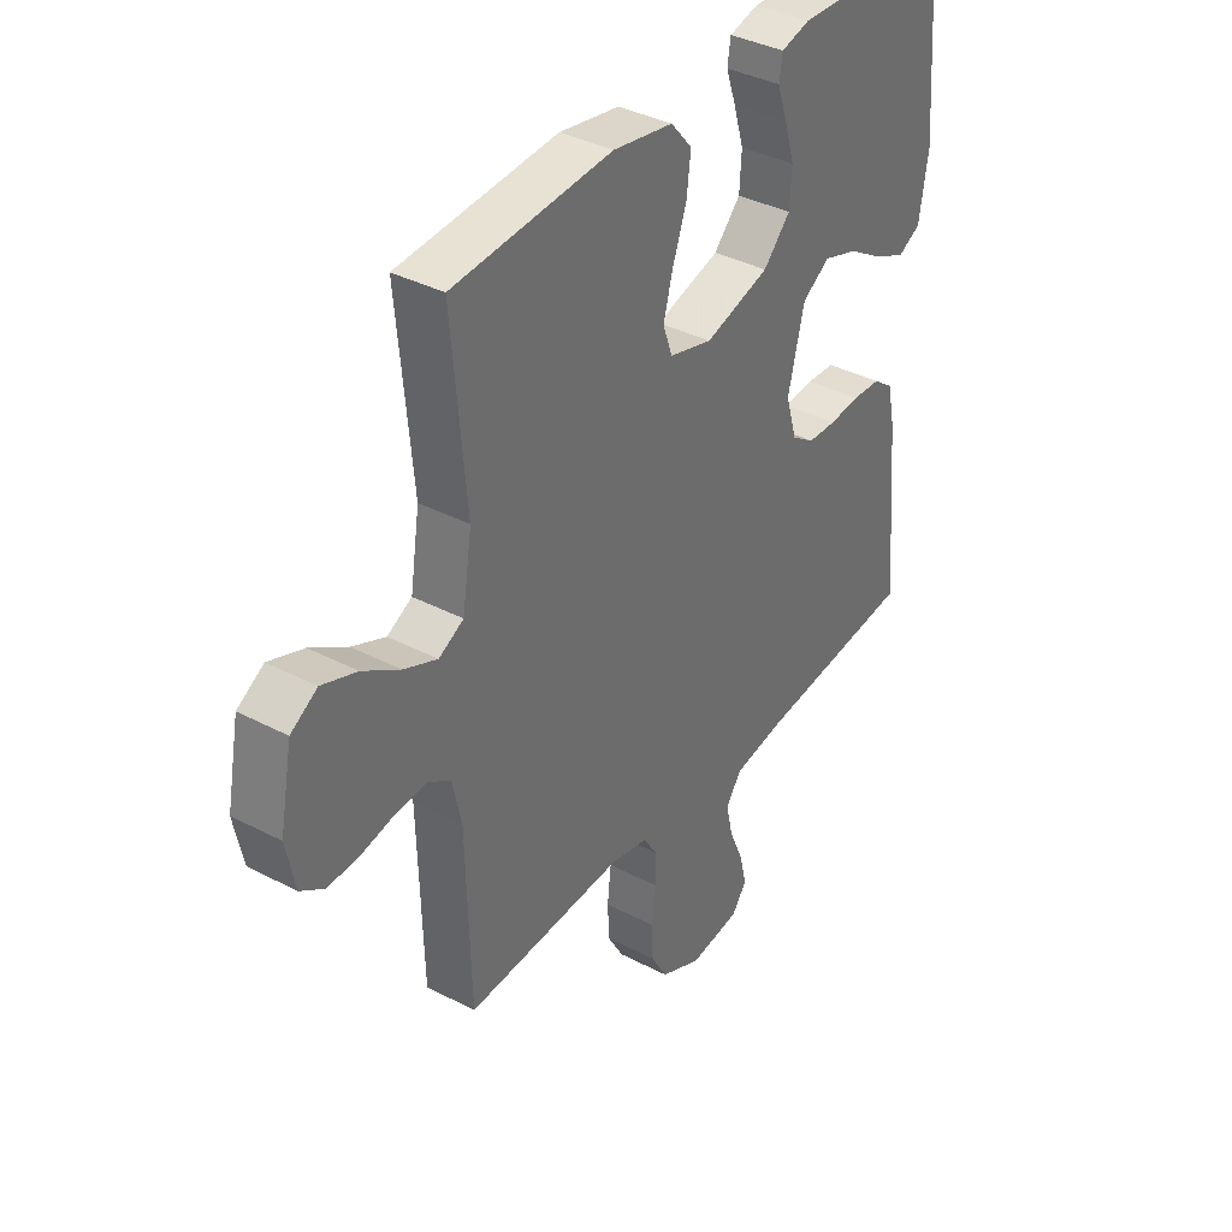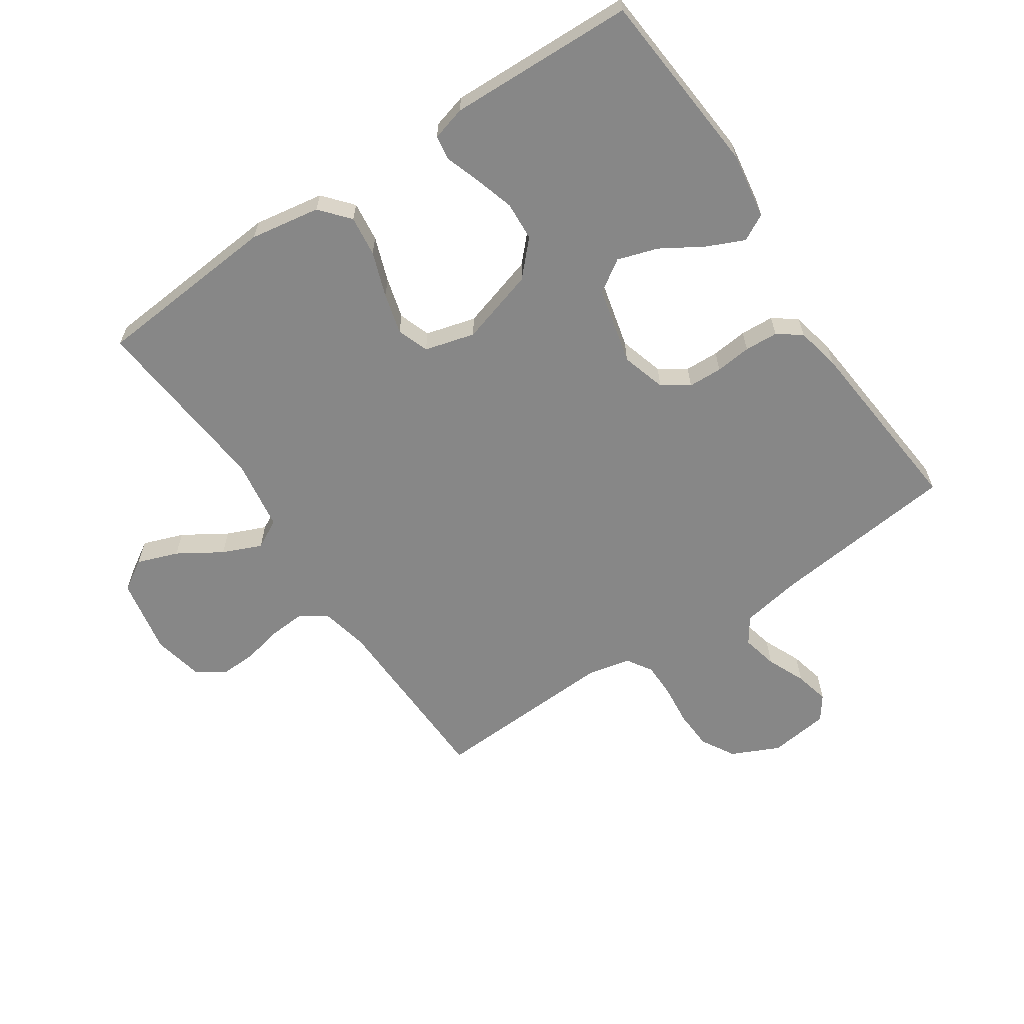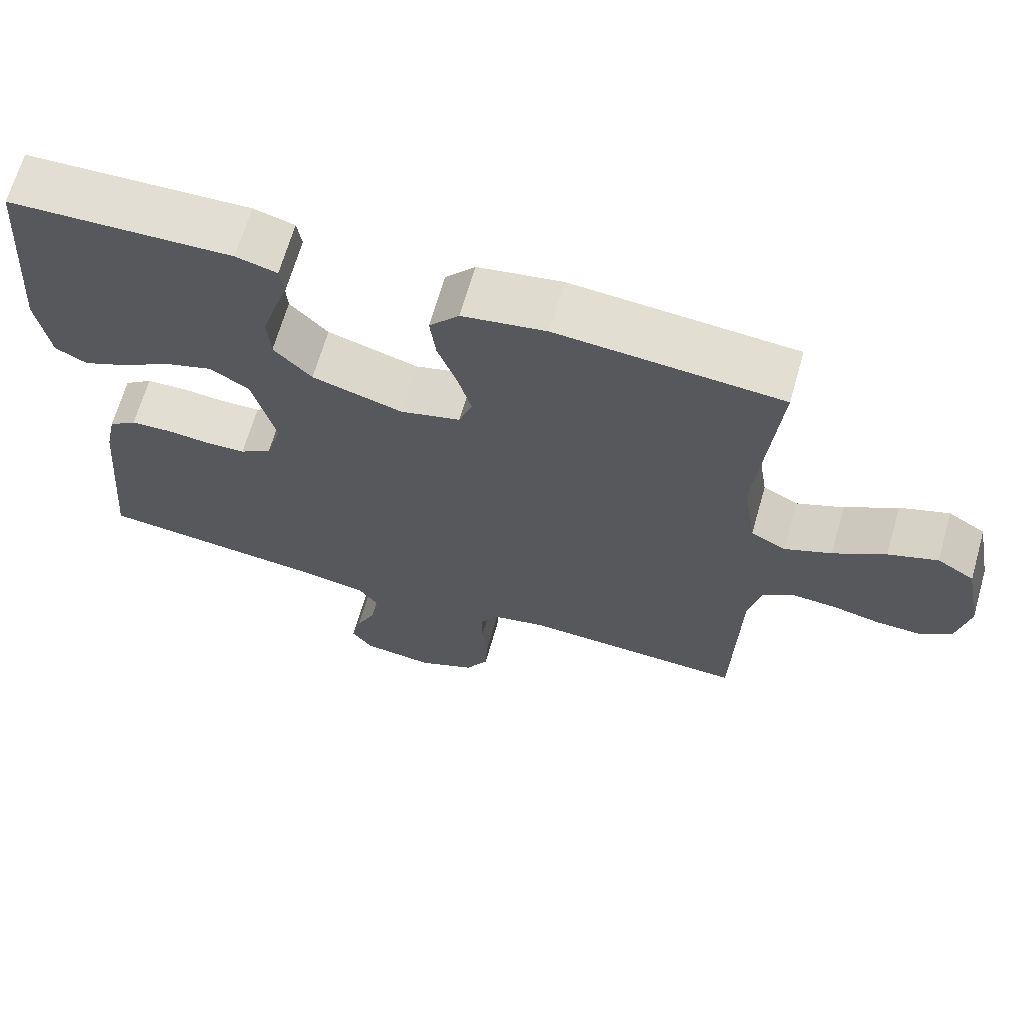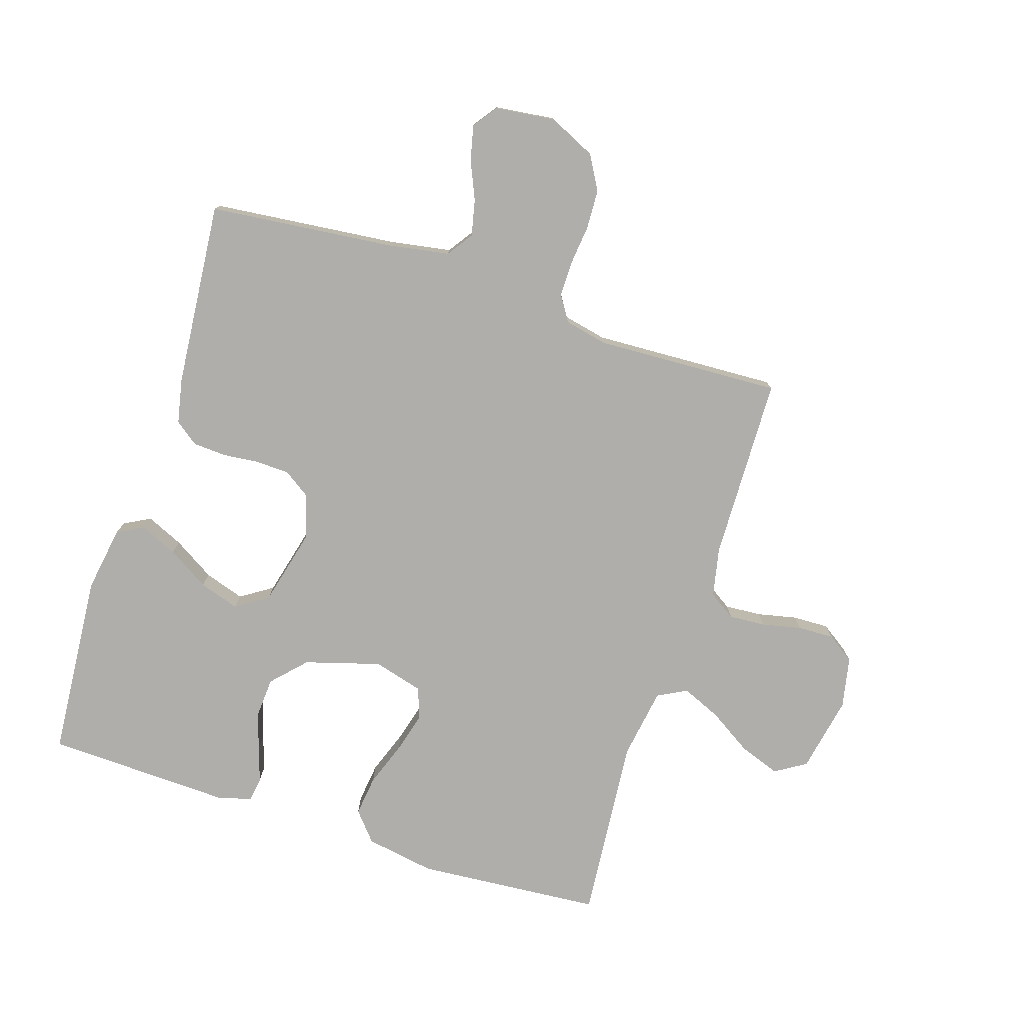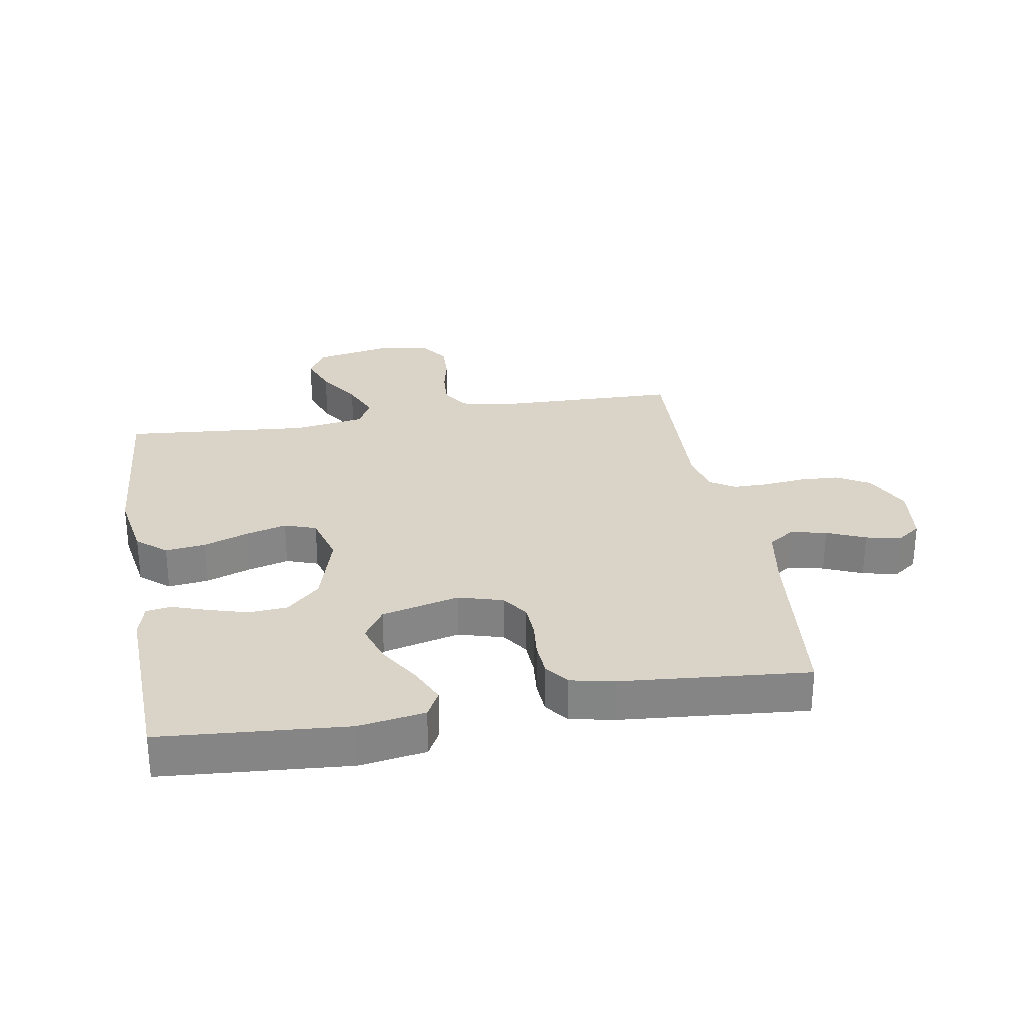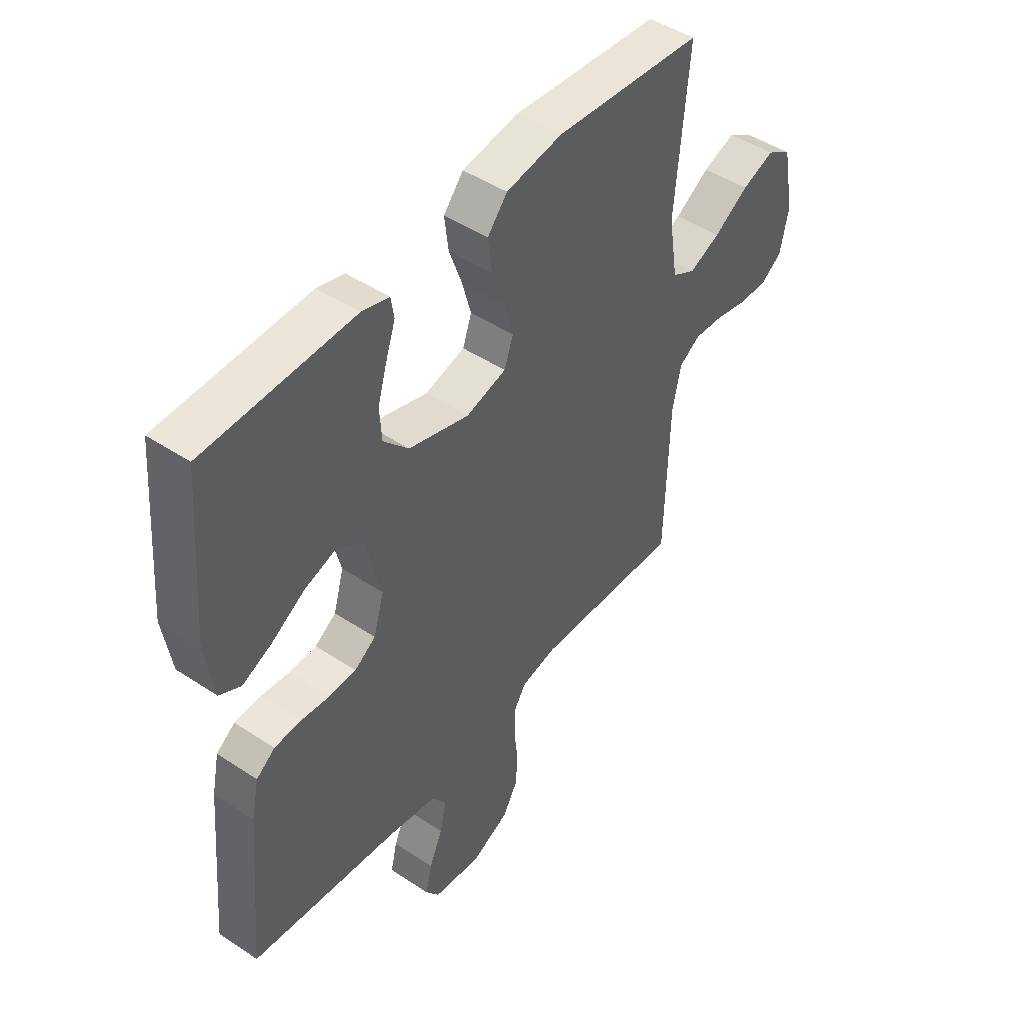
<metadata>
{"format":"obj","ext":"obj","renderer":"f3d","projection":"perspective","resolution":1024,"background":"white","views":[{"elev":37.4,"azim":-56.1,"up":"+Z"},{"elev":-62.5,"azim":34.0,"up":"+Y"},{"elev":67.0,"azim":-164.0,"up":"+Z"},{"elev":-77.7,"azim":162.1,"up":"+Y"},{"elev":28.5,"azim":80.1,"up":"+Y"},{"elev":46.6,"azim":127.1,"up":"+Z"}]}
</metadata>
<code>
v -0.5 0.07 -0.5
v -0.508 0.07 -0.2
v -0.525 0.07 -0.121
v -0.568 0.07 -0.093
v -0.627 0.07 -0.097
v -0.691 0.07 -0.111
v -0.75 0.07 -0.113
v -0.794 0.07 -0.083
v -0.811 0.07 0
v -0.787 0.07 0.124
v -0.737 0.07 0.155
v -0.671 0.07 0.131
v -0.601 0.07 0.087
v -0.538 0.07 0.06
v -0.491 0.07 0.085
v -0.473 0.07 0.2
v -0.5 0.07 0.5
v -0.2 0.07 0.524
v -0.087 0.07 0.505
v -0.047 0.07 0.458
v -0.055 0.07 0.393
v -0.081 0.07 0.321
v -0.099 0.07 0.255
v -0.081 0.07 0.204
v 0 0.07 0.182
v 0.122 0.07 0.218
v 0.173 0.07 0.272
v 0.177 0.07 0.335
v 0.158 0.07 0.399
v 0.139 0.07 0.455
v 0.145 0.07 0.495
v 0.2 0.07 0.51
v 0.5 0.07 0.5
v 0.524 0.07 0.2
v 0.507 0.07 0.093
v 0.464 0.07 0.07
v 0.404 0.07 0.097
v 0.337 0.07 0.138
v 0.272 0.07 0.159
v 0.22 0.07 0.125
v 0.189 0.07 0
v 0.21 0.07 -0.072
v 0.253 0.07 -0.101
v 0.308 0.07 -0.103
v 0.366 0.07 -0.097
v 0.42 0.07 -0.1
v 0.458 0.07 -0.128
v 0.473 0.07 -0.2
v 0.5 0.07 -0.5
v 0.2 0.07 -0.532
v 0.101 0.07 -0.549
v 0.072 0.07 -0.591
v 0.085 0.07 -0.649
v 0.112 0.07 -0.711
v 0.125 0.07 -0.767
v 0.097 0.07 -0.806
v 0 0.07 -0.818
v -0.077 0.07 -0.782
v -0.108 0.07 -0.728
v -0.111 0.07 -0.664
v -0.104 0.07 -0.599
v -0.104 0.07 -0.542
v -0.13 0.07 -0.501
v -0.2 0.07 -0.486
v -0.5 0 -0.5
v -0.508 0 -0.2
v -0.525 0 -0.121
v -0.568 0 -0.093
v -0.627 0 -0.097
v -0.691 0 -0.111
v -0.75 0 -0.113
v -0.794 0 -0.083
v -0.811 0 0
v -0.787 0 0.124
v -0.737 0 0.155
v -0.671 0 0.131
v -0.601 0 0.087
v -0.538 0 0.06
v -0.491 0 0.085
v -0.473 0 0.2
v -0.5 0 0.5
v -0.2 0 0.524
v -0.087 0 0.505
v -0.047 0 0.458
v -0.055 0 0.393
v -0.081 0 0.321
v -0.099 0 0.255
v -0.081 0 0.204
v 0 0 0.182
v 0.122 0 0.218
v 0.173 0 0.272
v 0.177 0 0.335
v 0.158 0 0.399
v 0.139 0 0.455
v 0.145 0 0.495
v 0.2 0 0.51
v 0.5 0 0.5
v 0.524 0 0.2
v 0.507 0 0.093
v 0.464 0 0.07
v 0.404 0 0.097
v 0.337 0 0.138
v 0.272 0 0.159
v 0.22 0 0.125
v 0.189 0 0
v 0.21 0 -0.072
v 0.253 0 -0.101
v 0.308 0 -0.103
v 0.366 0 -0.097
v 0.42 0 -0.1
v 0.458 0 -0.128
v 0.473 0 -0.2
v 0.5 0 -0.5
v 0.2 0 -0.532
v 0.101 0 -0.549
v 0.072 0 -0.591
v 0.085 0 -0.649
v 0.112 0 -0.711
v 0.125 0 -0.767
v 0.097 0 -0.806
v 0 0 -0.818
v -0.077 0 -0.782
v -0.108 0 -0.728
v -0.111 0 -0.664
v -0.104 0 -0.599
v -0.104 0 -0.542
v -0.13 0 -0.501
v -0.2 0 -0.486
f 58 59 60 61
f 58 61 62
f 57 58 62
f 56 57 62
f 53 54 55 56
f 52 53 56 62
f 51 52 62 63
f 47 48 49 50
f 44 45 46 47
f 43 44 47 50
f 42 43 50 51
f 35 36 37 38
f 35 38 39
f 34 35 39
f 33 34 39
f 32 33 39 40
f 29 30 31 32
f 28 29 32
f 27 28 32 40
f 19 20 21 22
f 19 22 23
f 16 17 18 19
f 15 16 19 23
f 14 15 23 24
f 10 11 12 13
f 10 13 14
f 9 10 14
f 8 9 14
f 5 6 7 8
f 4 5 8 14
f 3 4 14 24
f 64 1 2
f 41 42 51 63
f 26 27 40 41
f 25 26 41 63
f 24 25 63 64
f 2 3 24 64
f 125 124 123 122
f 126 125 122
f 126 122 121
f 126 121 120
f 120 119 118 117
f 126 120 117 116
f 127 126 116 115
f 114 113 112 111
f 111 110 109 108
f 114 111 108 107
f 115 114 107 106
f 102 101 100 99
f 103 102 99
f 103 99 98
f 103 98 97
f 104 103 97 96
f 96 95 94 93
f 96 93 92
f 104 96 92 91
f 86 85 84 83
f 87 86 83
f 83 82 81 80
f 87 83 80 79
f 88 87 79 78
f 77 76 75 74
f 78 77 74
f 78 74 73
f 78 73 72
f 72 71 70 69
f 78 72 69 68
f 88 78 68 67
f 66 65 128
f 127 115 106 105
f 105 104 91 90
f 127 105 90 89
f 128 127 89 88
f 128 88 67 66
f 1 65 66 2
f 2 66 67 3
f 3 67 68 4
f 4 68 69 5
f 5 69 70 6
f 6 70 71 7
f 7 71 72 8
f 8 72 73 9
f 9 73 74 10
f 10 74 75 11
f 11 75 76 12
f 12 76 77 13
f 13 77 78 14
f 14 78 79 15
f 15 79 80 16
f 16 80 81 17
f 17 81 82 18
f 18 82 83 19
f 19 83 84 20
f 20 84 85 21
f 21 85 86 22
f 22 86 87 23
f 23 87 88 24
f 24 88 89 25
f 25 89 90 26
f 26 90 91 27
f 27 91 92 28
f 28 92 93 29
f 29 93 94 30
f 30 94 95 31
f 31 95 96 32
f 32 96 97 33
f 33 97 98 34
f 34 98 99 35
f 35 99 100 36
f 36 100 101 37
f 37 101 102 38
f 38 102 103 39
f 39 103 104 40
f 40 104 105 41
f 41 105 106 42
f 42 106 107 43
f 43 107 108 44
f 44 108 109 45
f 45 109 110 46
f 46 110 111 47
f 47 111 112 48
f 48 112 113 49
f 49 113 114 50
f 50 114 115 51
f 51 115 116 52
f 52 116 117 53
f 53 117 118 54
f 54 118 119 55
f 55 119 120 56
f 56 120 121 57
f 57 121 122 58
f 58 122 123 59
f 59 123 124 60
f 60 124 125 61
f 61 125 126 62
f 62 126 127 63
f 63 127 128 64
f 64 128 65 1

</code>
